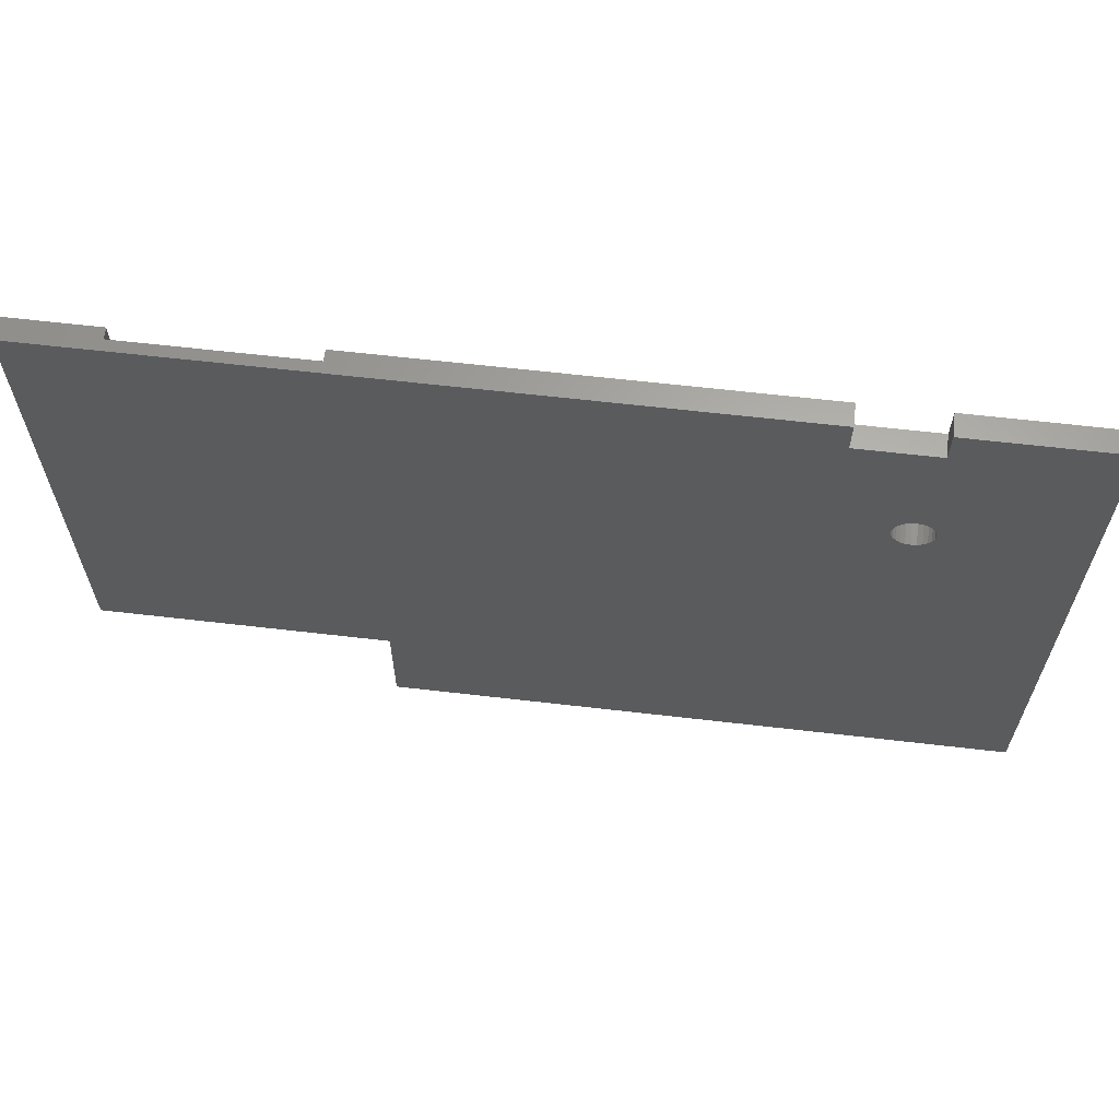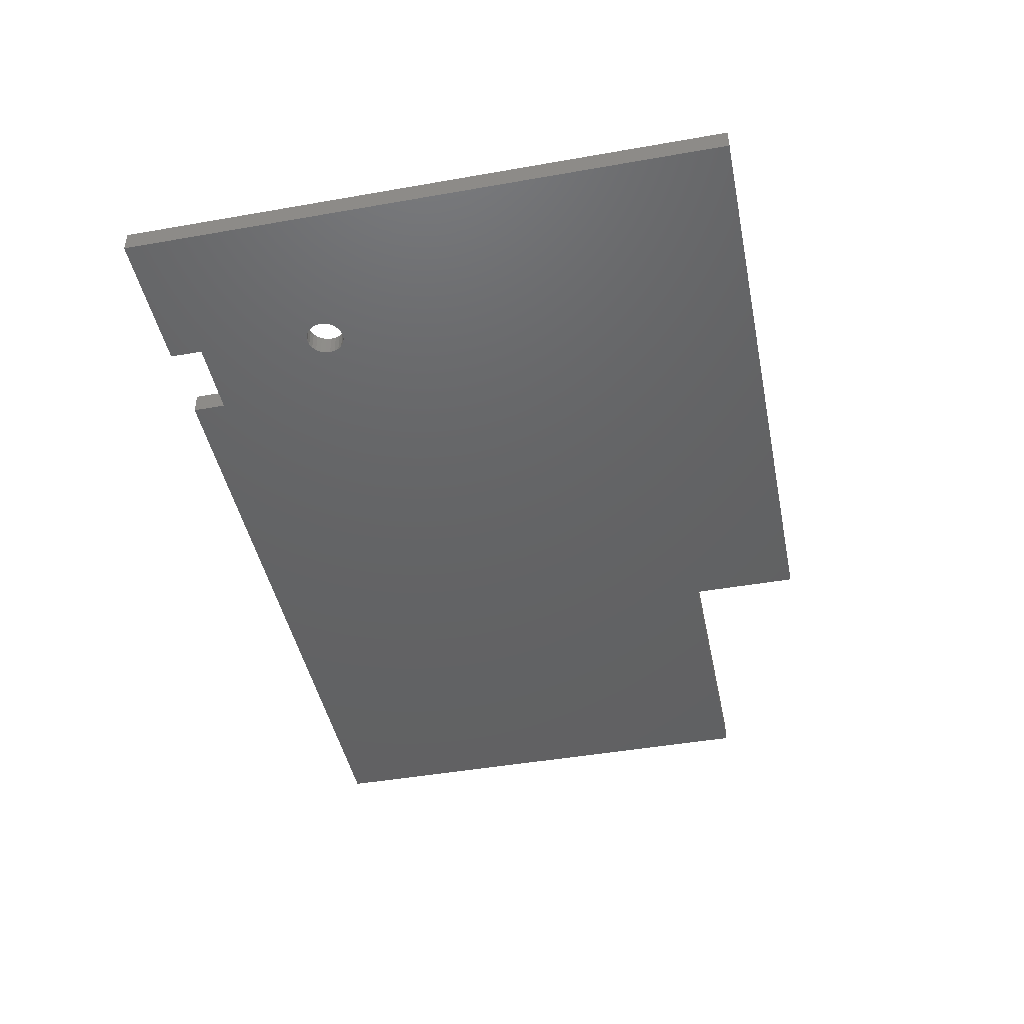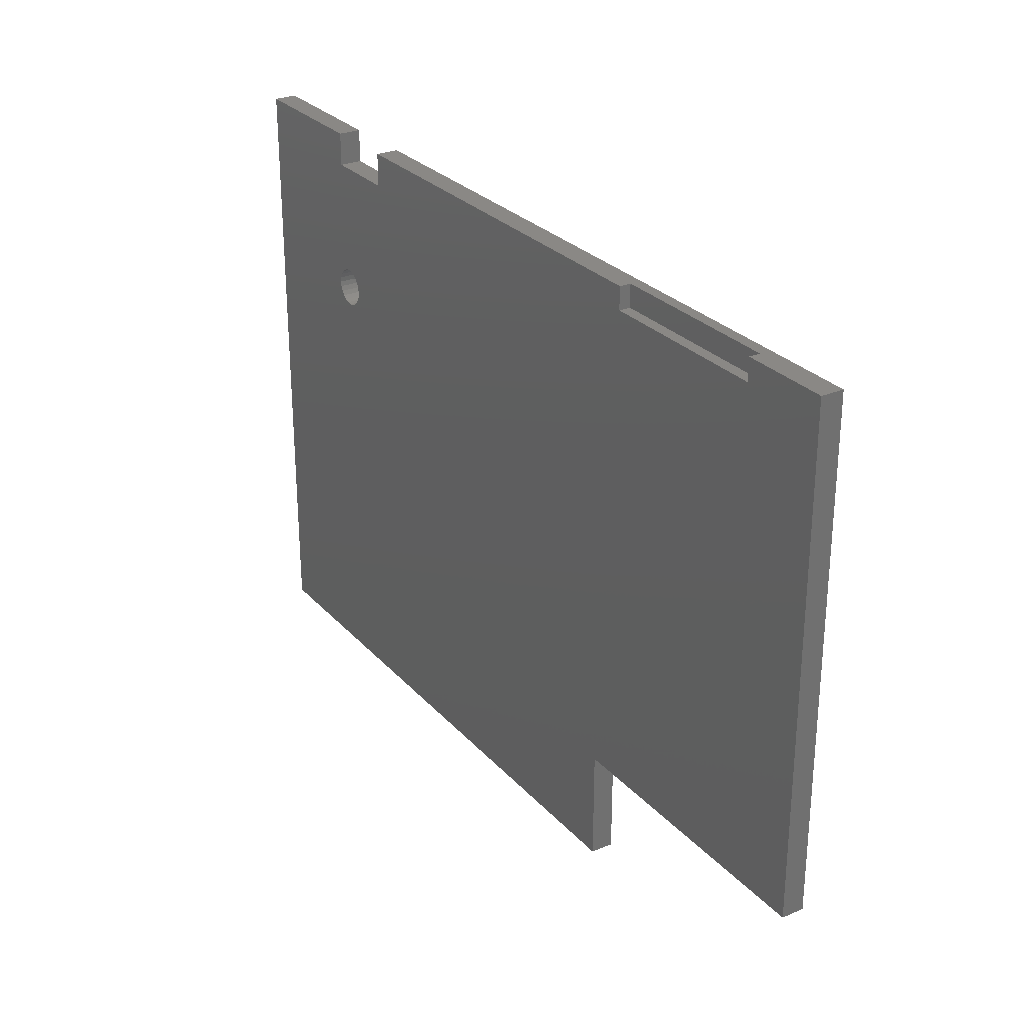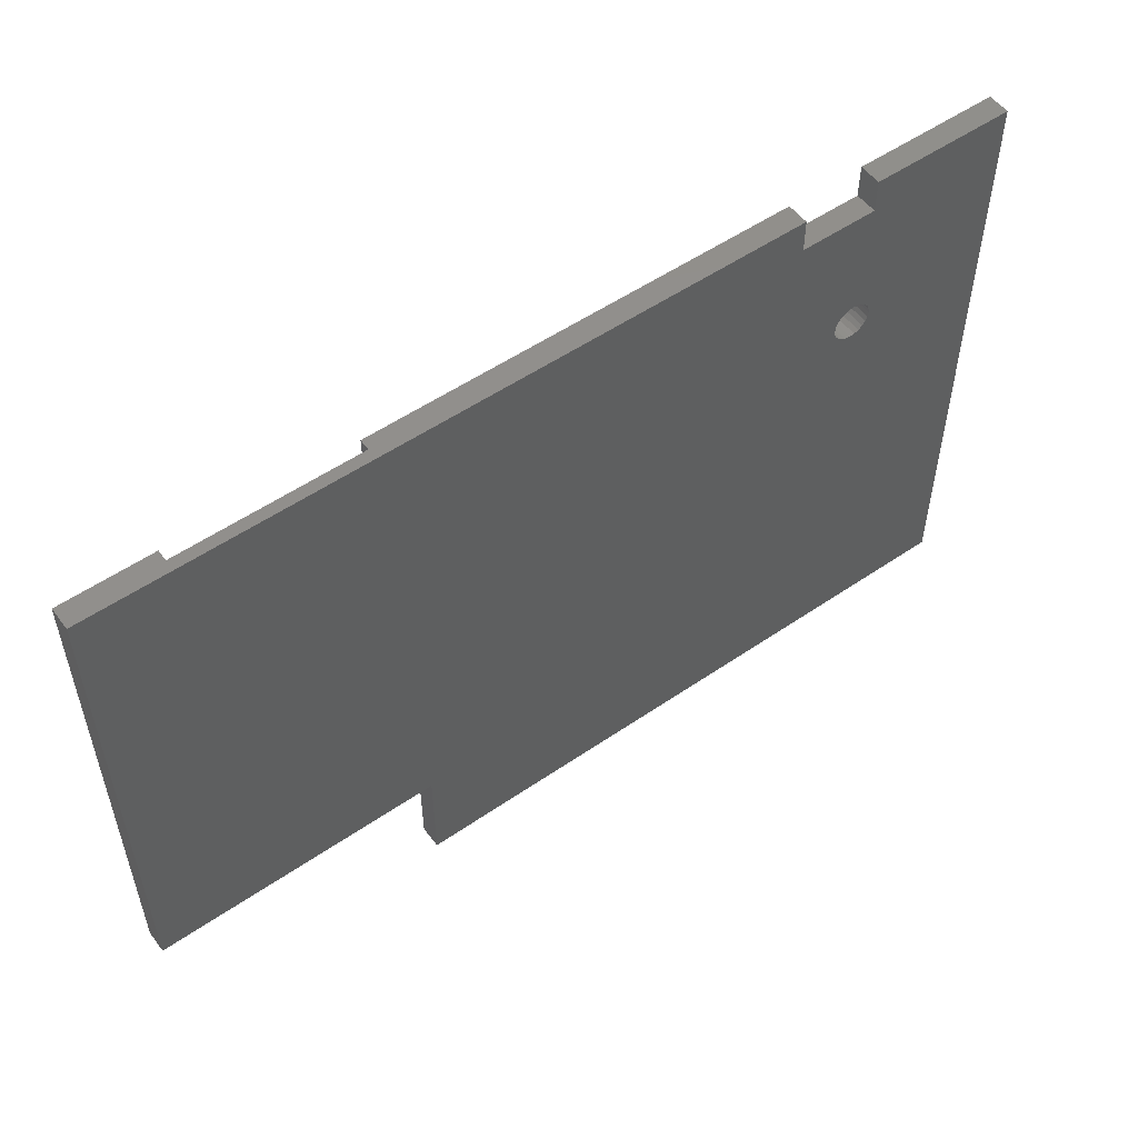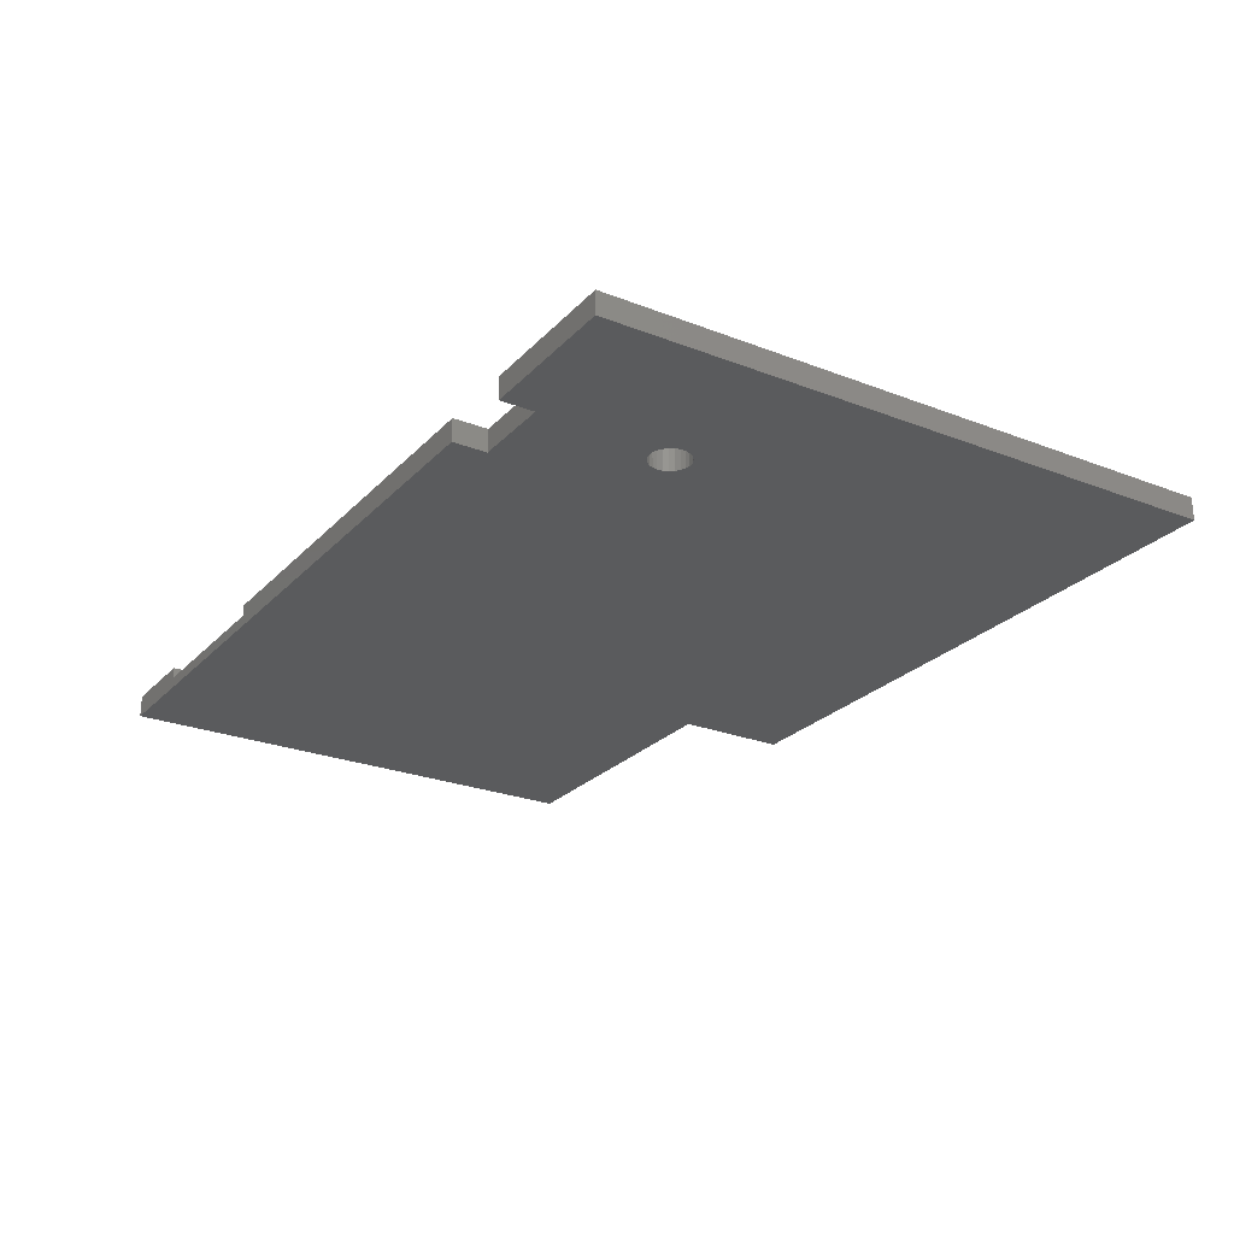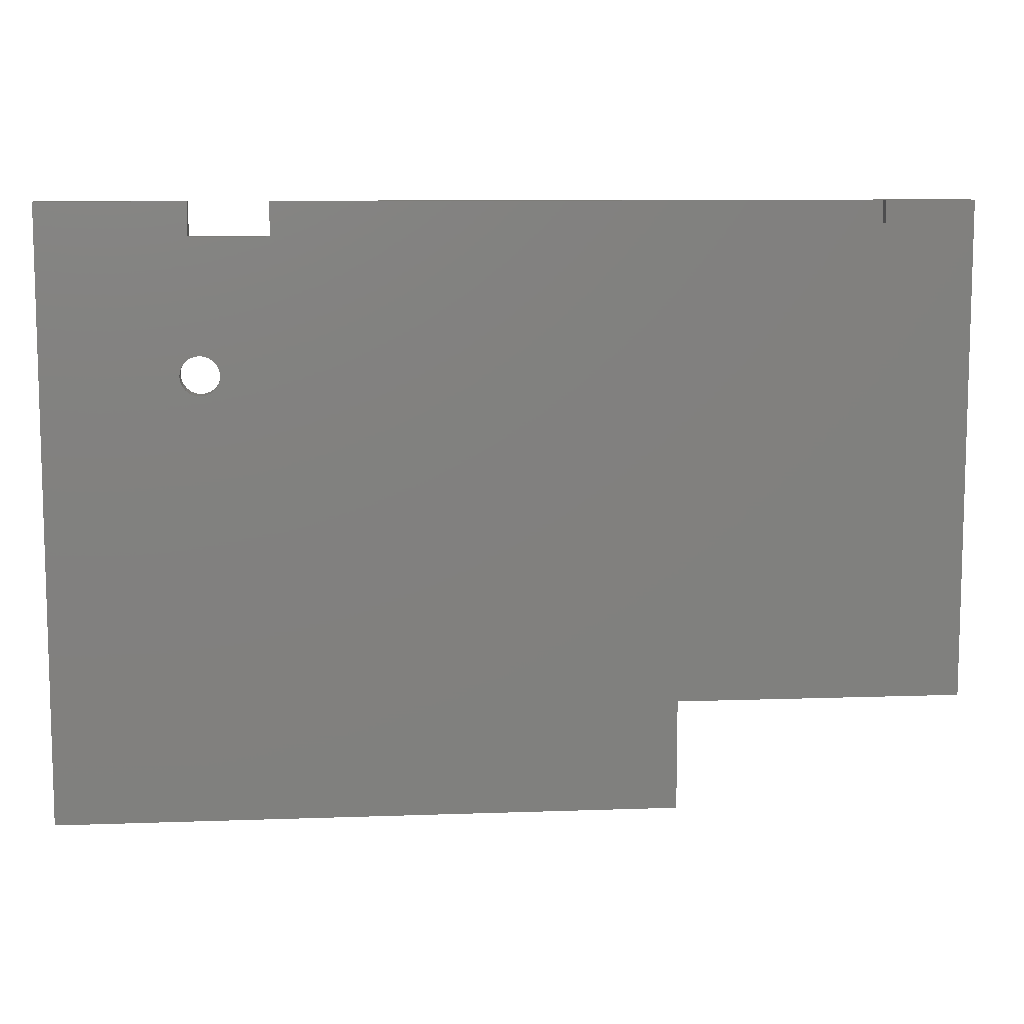
<metadata>
{"format":"stl","ext":"stl","renderer":"f3d","projection":"perspective","resolution":1024,"background":"white","views":[{"elev":63.2,"azim":-173.3,"up":"+Y"},{"elev":-45.1,"azim":-78.5,"up":"+Z"},{"elev":27.8,"azim":57.4,"up":"+Y"},{"elev":53.7,"azim":143.8,"up":"+Y"},{"elev":-25.0,"azim":-122.2,"up":"+Z"},{"elev":9.5,"azim":-5.4,"up":"+Y"}]}
</metadata>
<code>
# stl→obj: 76 verts, 152 faces
v -46.58 123.8 2
v -72.58 123.8 -4.671e-11
v -46.58 123.8 -4.772e-11
v -72.58 123.8 2
v -72.58 113.8 -5.628e-11
v -72.58 113.8 2
v -116.3 152.9 -1.432e-11
v -116.1 152.6 2
v -116.1 152.6 -1.432e-11
v -116.3 152.9 2
v -54.58 166.8 2
v -54.58 168.8 1
v -54.58 166.8 1
v -54.58 168.8 2
v -114.4 152.1 2
v -114 152.3 -1.431e-11
v -114.4 152.1 -1.432e-11
v -114 152.3 2
v -113.3 154.7 2
v -113.1 154.3 -1.431e-11
v -113.1 154.3 2
v -113.3 154.7 -1.431e-11
v -116.6 153.8 -1.432e-11
v -116.5 153.4 2
v -116.5 153.4 -1.432e-11
v -116.6 153.8 2
v -114 155.3 -1.432e-11
v -114.4 155.5 2
v -114.4 155.5 -1.432e-11
v -114 155.3 2
v -113.6 152.6 -1.431e-11
v -113.6 152.6 2
v -70.58 168.8 1
v -70.58 166.8 1
v -113.1 153.8 2
v -113.1 153.4 -1.431e-11
v -113.1 153.4 2
v -113.1 153.8 -1.431e-11
v -113.3 152.9 2
v -113.3 152.9 -1.431e-11
v -113.6 155.1 2
v -113.6 155.1 -1.431e-11
v -115.7 152.3 2
v -115.3 152.1 -1.432e-11
v -115.7 152.3 -1.432e-11
v -115.3 152.1 2
v -115.6 165.8 2
v -108.6 165.8 -9.848e-12
v -115.6 165.8 -1.031e-11
v -108.6 165.8 2
v -108.6 168.8 -1.004e-11
v -108.6 168.8 2
v -115.6 168.8 -1.046e-11
v -115.6 168.8 2
v -46.58 168.8 2
v -46.58 168.8 -4.599e-12
v -114.8 152.1 2
v -114.8 152.1 -1.432e-11
v -128.6 113.8 -5.253e-11
v -128.6 113.8 2
v -70.58 166.8 2
v -114.8 155.6 2
v -114.8 155.6 -1.432e-11
v -115.3 155.5 2
v -115.3 155.5 -1.432e-11
v -115.7 155.3 2
v -115.7 155.3 -1.432e-11
v -116.1 155.1 2
v -116.1 155.1 -1.432e-11
v -116.3 154.7 2
v -116.3 154.7 -1.432e-11
v -116.5 154.3 2
v -116.5 154.3 -1.432e-11
v -128.6 168.8 2
v -70.58 168.8 2
v -128.6 168.8 2.256e-14
f 1 2 3
f 2 1 4
f 5 4 6
f 4 5 2
f 7 8 9
f 8 7 10
f 11 12 13
f 12 11 14
f 15 16 17
f 16 15 18
f 19 20 21
f 20 19 22
f 23 24 25
f 24 23 26
f 27 28 29
f 28 27 30
f 18 31 16
f 31 18 32
f 13 33 34
f 33 13 12
f 35 36 37
f 36 35 38
f 39 31 32
f 31 39 40
f 37 40 39
f 40 37 36
f 41 22 19
f 22 41 42
f 43 44 45
f 44 43 46
f 25 10 7
f 10 25 24
f 8 45 9
f 45 8 43
f 47 48 49
f 48 47 50
f 50 51 48
f 51 50 52
f 53 47 49
f 47 53 54
f 21 38 35
f 38 21 20
f 3 55 1
f 55 3 56
f 42 30 27
f 30 42 41
f 57 17 58
f 17 57 15
f 6 59 5
f 59 6 60
f 61 13 34
f 13 61 11
f 46 58 44
f 58 46 57
f 29 62 63
f 62 29 28
f 63 64 65
f 64 63 62
f 65 66 67
f 66 65 64
f 67 68 69
f 68 67 66
f 69 70 71
f 70 69 68
f 71 72 73
f 72 71 70
f 73 26 23
f 26 73 72
f 60 8 74
f 8 60 6
f 74 8 10
f 74 10 24
f 74 24 26
f 8 6 43
f 43 6 46
f 46 6 57
f 57 6 15
f 15 6 18
f 18 6 32
f 32 6 39
f 39 6 37
f 37 6 35
f 35 6 50
f 50 6 52
f 52 6 4
f 52 4 75
f 75 4 61
f 64 47 66
f 47 64 50
f 50 64 62
f 50 62 28
f 50 28 30
f 50 30 41
f 50 41 19
f 50 19 21
f 50 21 35
f 26 54 74
f 54 26 72
f 54 72 70
f 54 70 68
f 54 68 66
f 54 66 47
f 1 61 4
f 61 1 11
f 11 55 14
f 55 11 1
f 52 56 51
f 56 52 33
f 33 52 75
f 56 12 55
f 12 56 33
f 55 12 14
f 76 54 53
f 54 76 74
f 59 74 60
f 74 59 76
f 33 61 34
f 61 33 75
f 53 23 76
f 23 53 73
f 73 53 71
f 71 53 69
f 69 53 67
f 67 53 49
f 49 65 67
f 65 49 48
f 65 48 63
f 63 48 29
f 29 48 27
f 27 48 42
f 42 48 22
f 22 48 20
f 20 48 38
f 59 9 5
f 9 59 76
f 9 76 7
f 7 76 25
f 25 76 23
f 5 9 45
f 5 45 44
f 5 44 58
f 5 58 17
f 5 17 16
f 5 16 31
f 5 31 40
f 5 40 36
f 5 36 38
f 5 38 48
f 5 48 51
f 5 51 2
f 2 51 56
f 2 56 3

</code>
